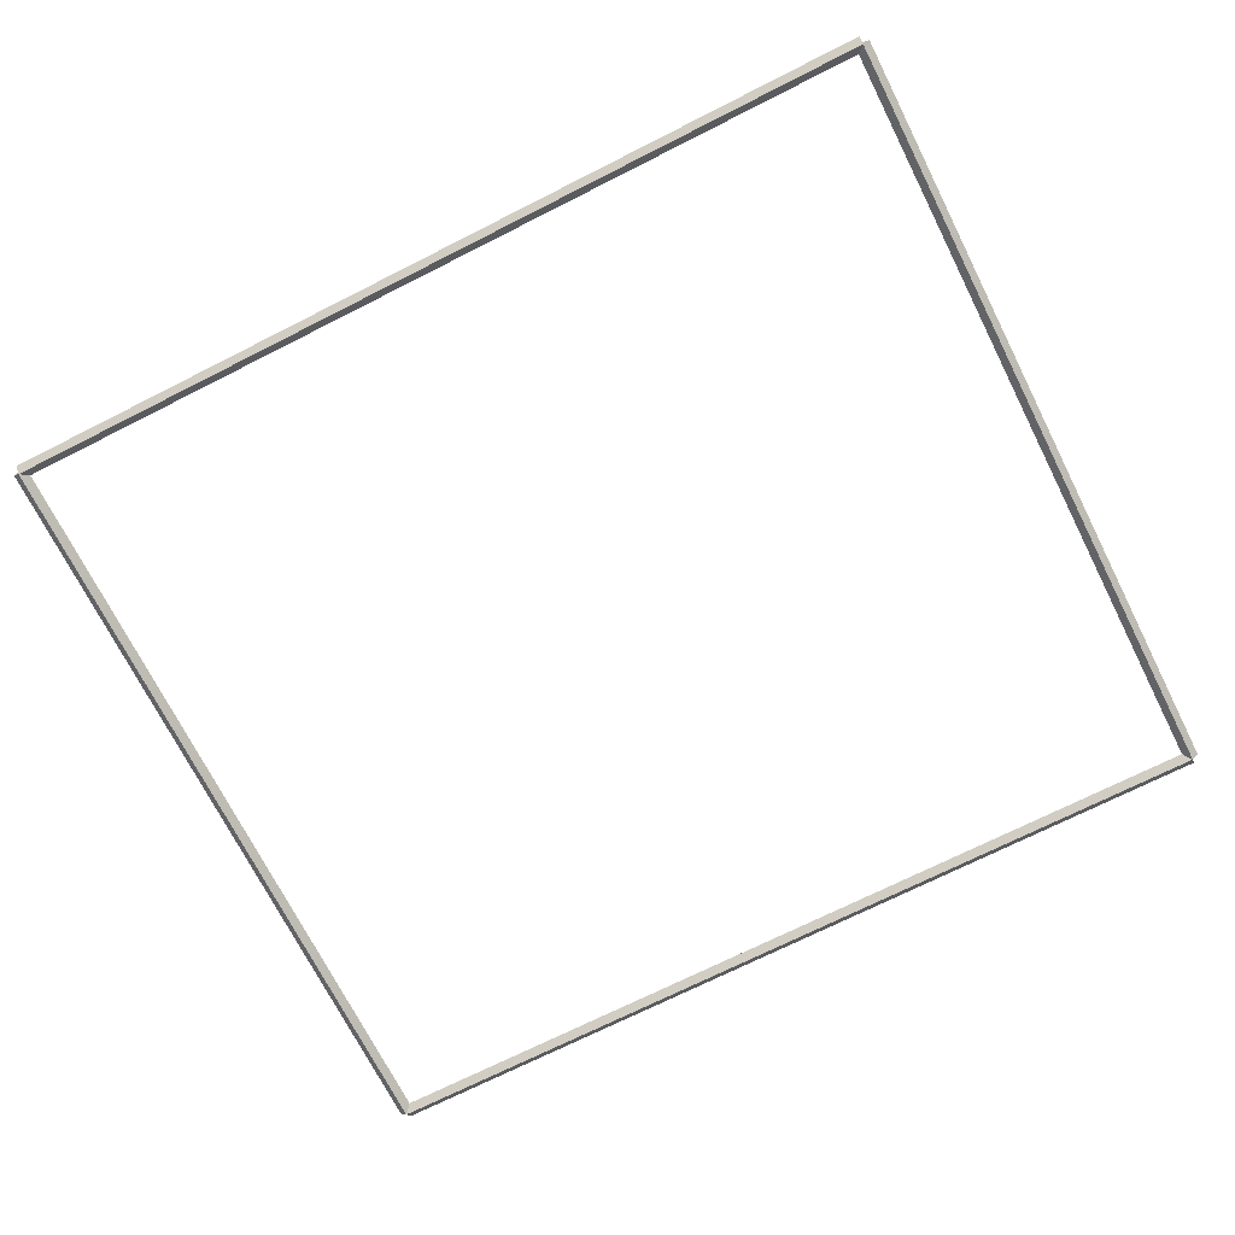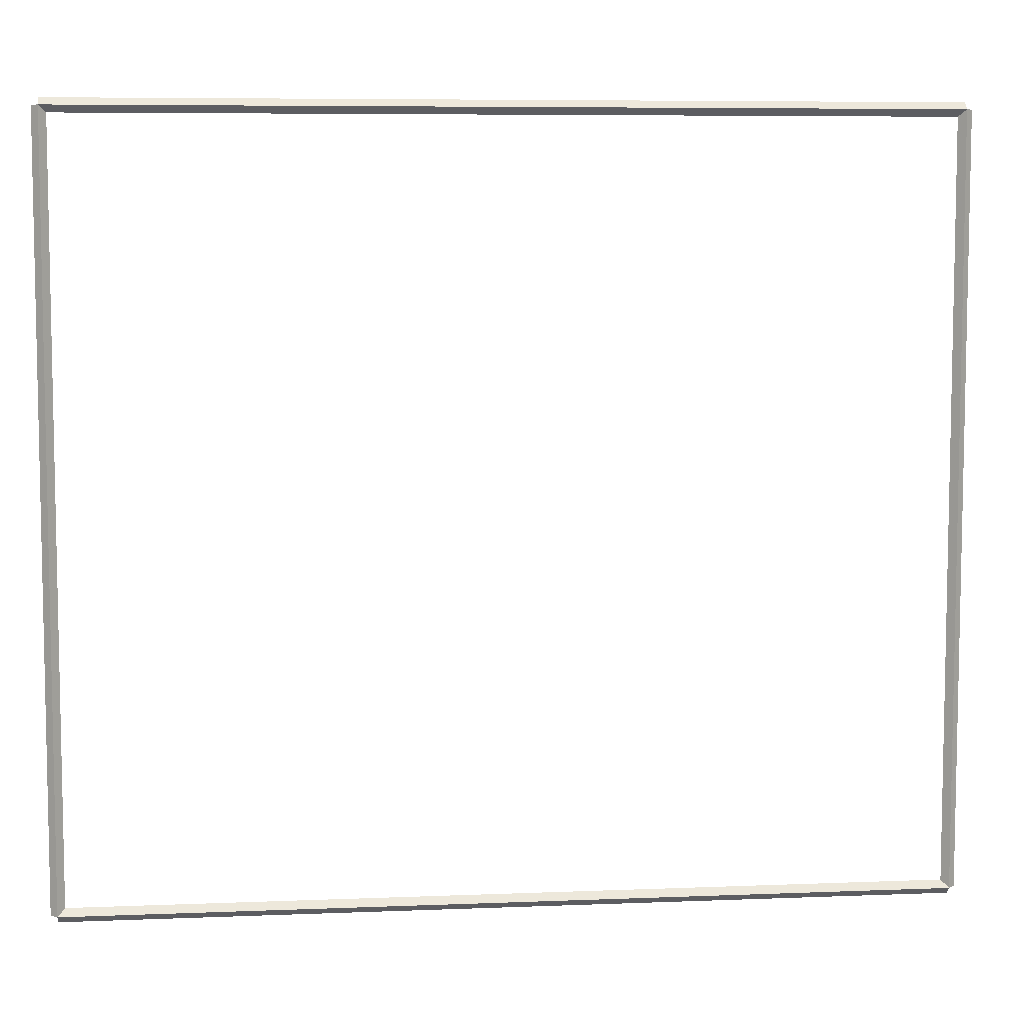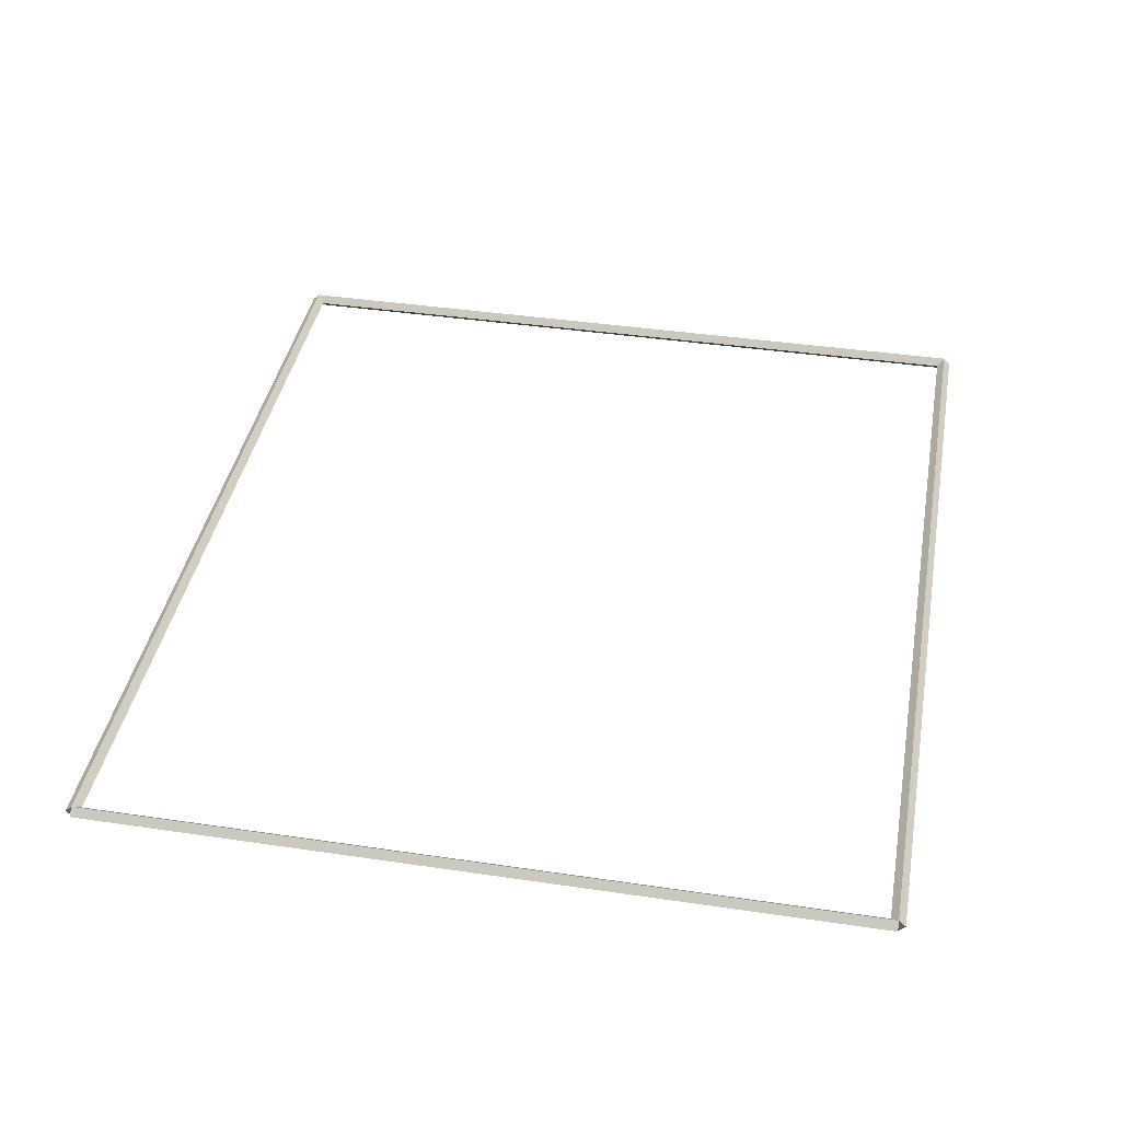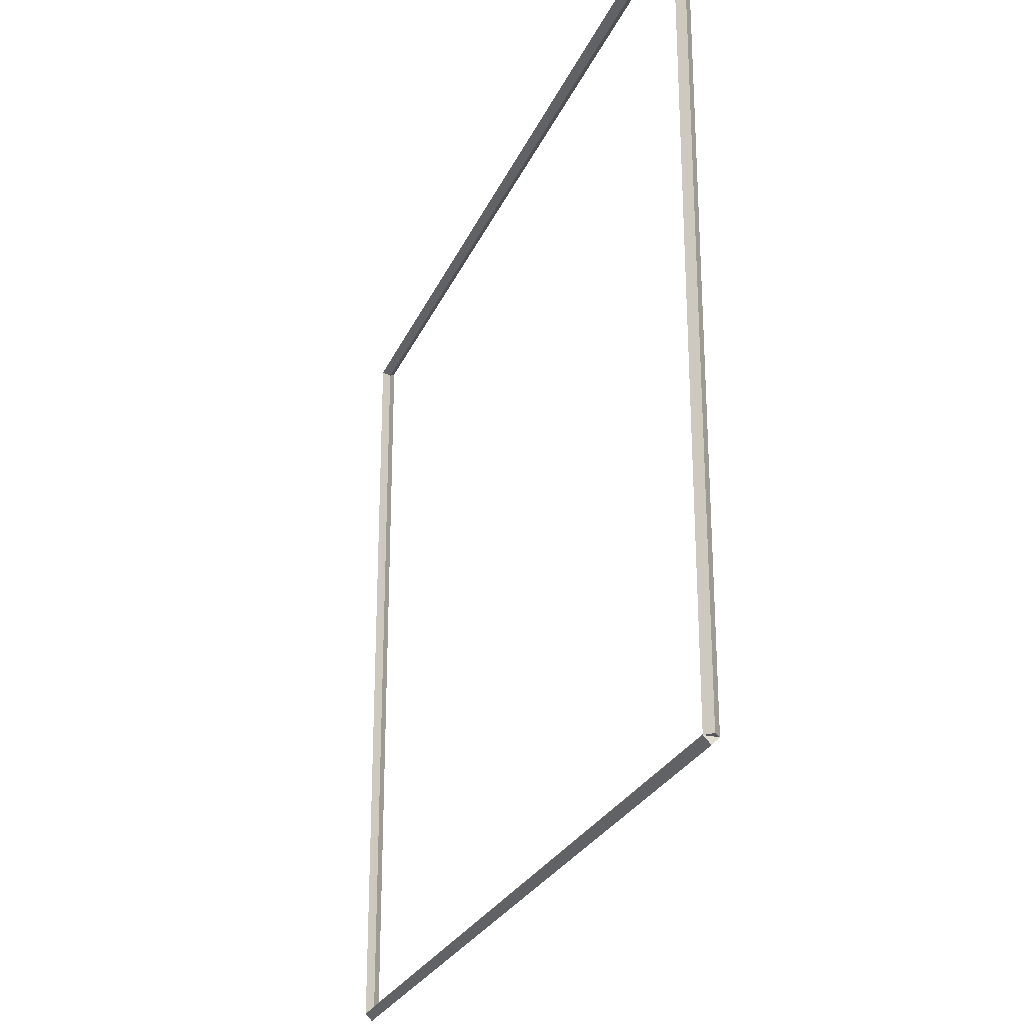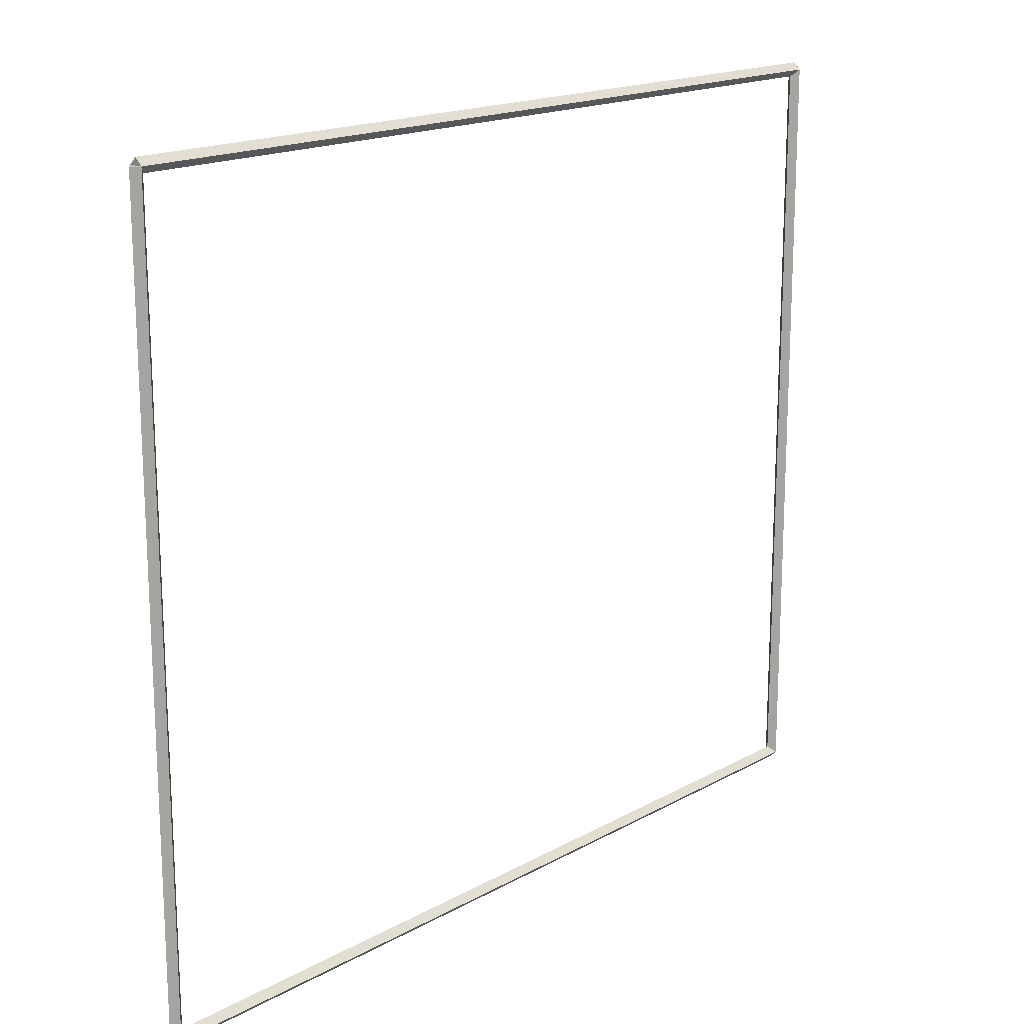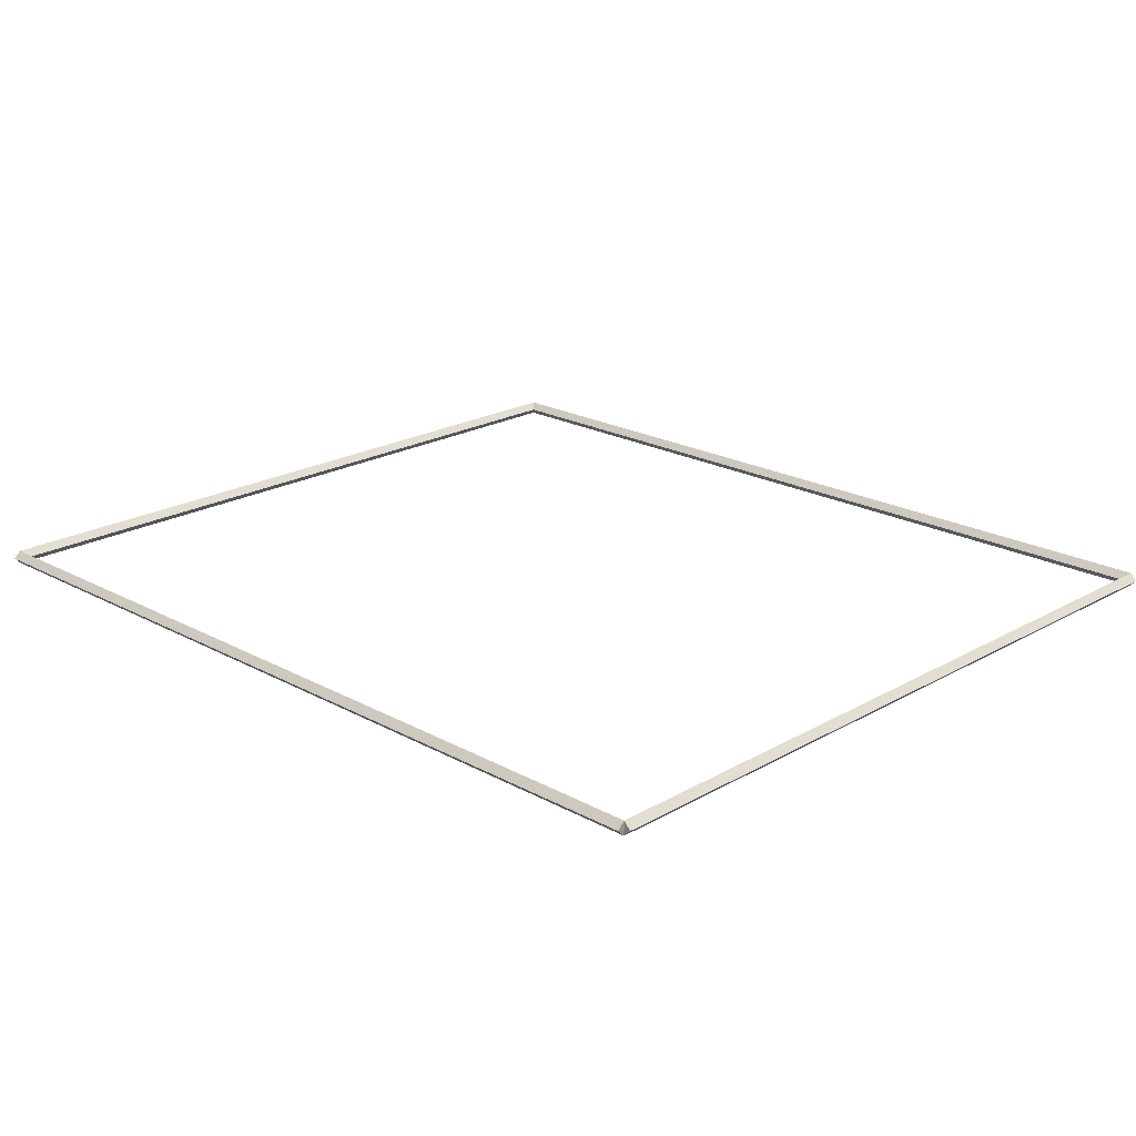
<metadata>
{"format":"obj","ext":"obj","renderer":"f3d","projection":"perspective","resolution":1024,"background":"white","views":[{"elev":-71.4,"azim":26.8,"up":"+Y"},{"elev":7.1,"azim":173.4,"up":"+Z"},{"elev":40.3,"azim":-79.7,"up":"+Y"},{"elev":-25.9,"azim":70.5,"up":"+Z"},{"elev":17.1,"azim":-47.8,"up":"+Z"},{"elev":21.0,"azim":-135.6,"up":"+Y"}]}
</metadata>
<code>
g layer_boundary_0_6_6
v 12.8 49 11.11
v 12.7 49.1 11.11
v 12.6 49 11.11
v 12.7 48.9 11.11
v 12.8 49 0
v 12.7 49.1 0
v 12.6 49 0
v 12.7 48.9 0
f 1 2 3 4
f 6 2 1 5
f 5 1 4 8
f 6 5 8 7
f 8 4 3 7
f 7 3 2 6
g layer_boundary_0_6_6
v 0 49.1 11.11
v 0 49 11.01
v 0 48.9 11.11
v 0 49 11.21
v 12.7 49.1 11.11
v 12.7 49 11.01
v 12.7 48.9 11.11
v 12.7 49 11.21
f 9 10 11 12
f 14 10 9 13
f 13 9 12 16
f 14 13 16 15
f 16 12 11 15
f 15 11 10 14
g layer_boundary_0_6_6
v 0.1 49 0
v -1.034e-14 48.9 0
v -0.1 49 0
v 3.107e-14 49.1 0
v 0.1 49 11.11
v -1.034e-14 48.9 11.11
v -0.1 49 11.11
v 3.107e-14 49.1 11.11
f 17 18 19 20
f 22 18 17 21
f 21 17 20 24
f 22 21 24 23
f 24 20 19 23
f 23 19 18 22
g layer_boundary_0_6_6
v 12.7 49.1 -2.741e-21
v 12.7 49 0.1
v 12.7 48.9 -2.068e-14
v 12.7 49 -0.1
v 0 49.1 -2.741e-21
v 0 49 0.1
v 0 48.9 -2.068e-14
v 0 49 -0.1
f 25 26 27 28
f 30 26 25 29
f 29 25 28 32
f 30 29 32 31
f 32 28 27 31
f 31 27 26 30

</code>
